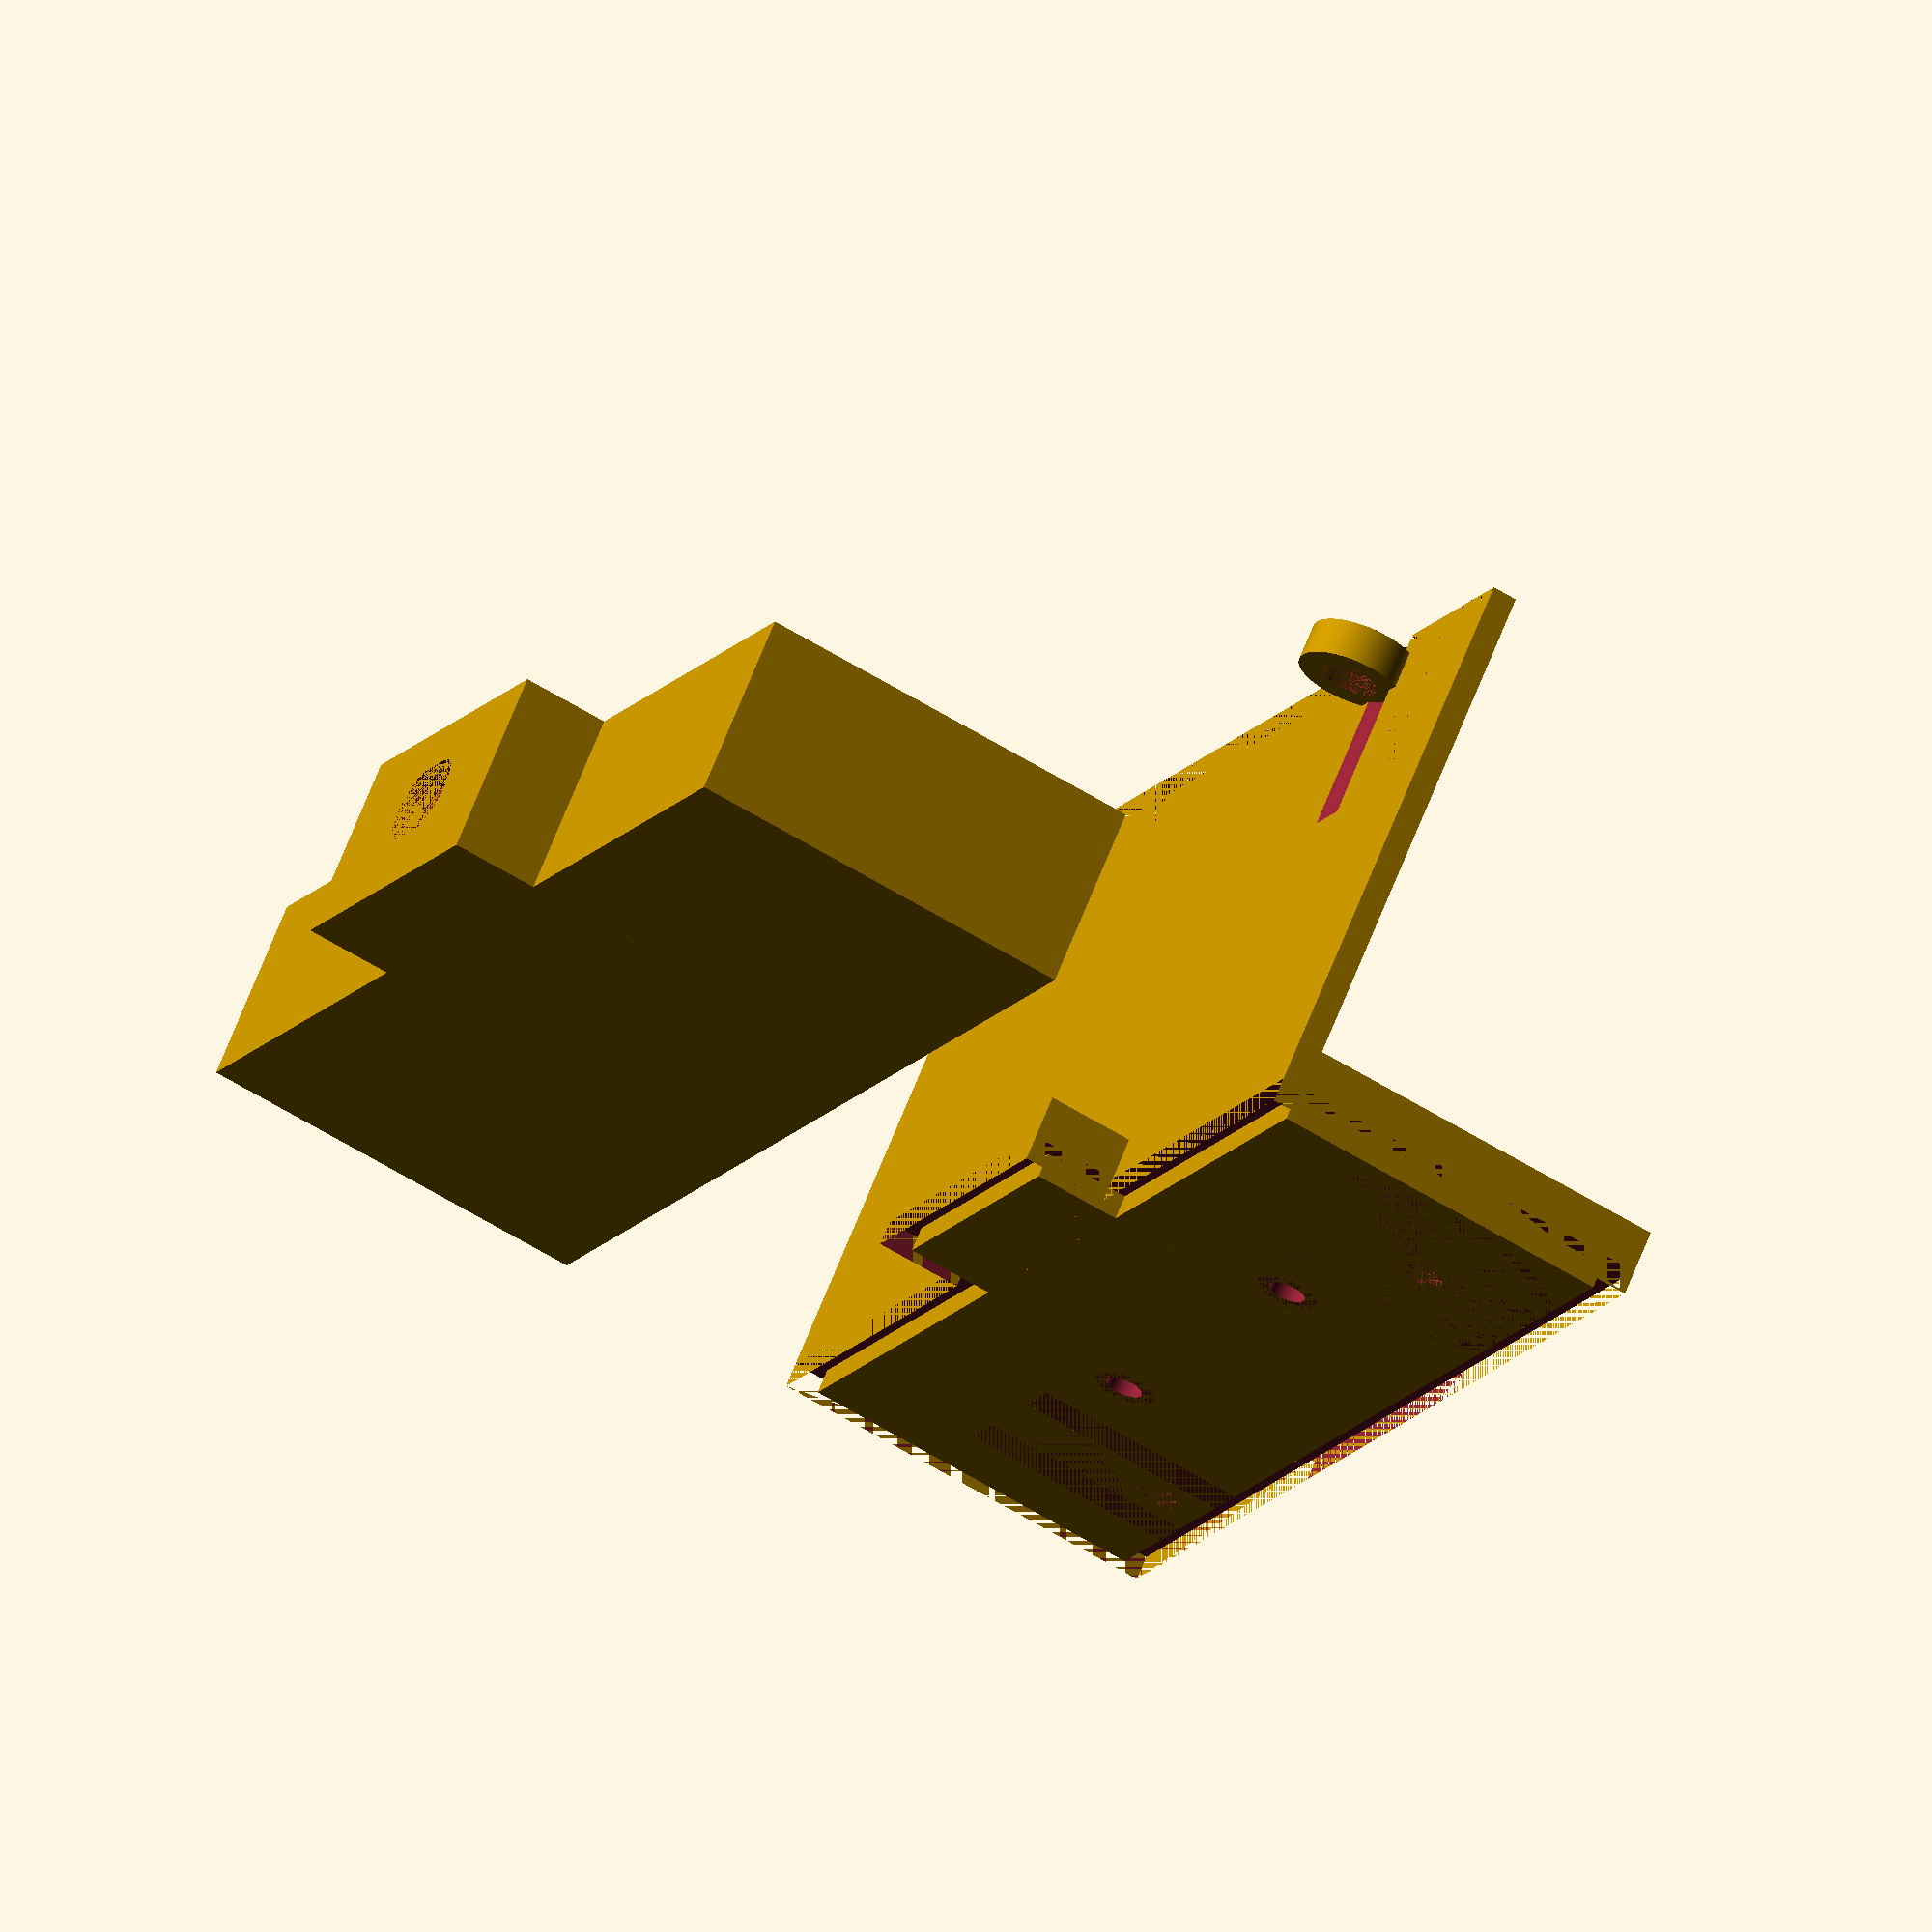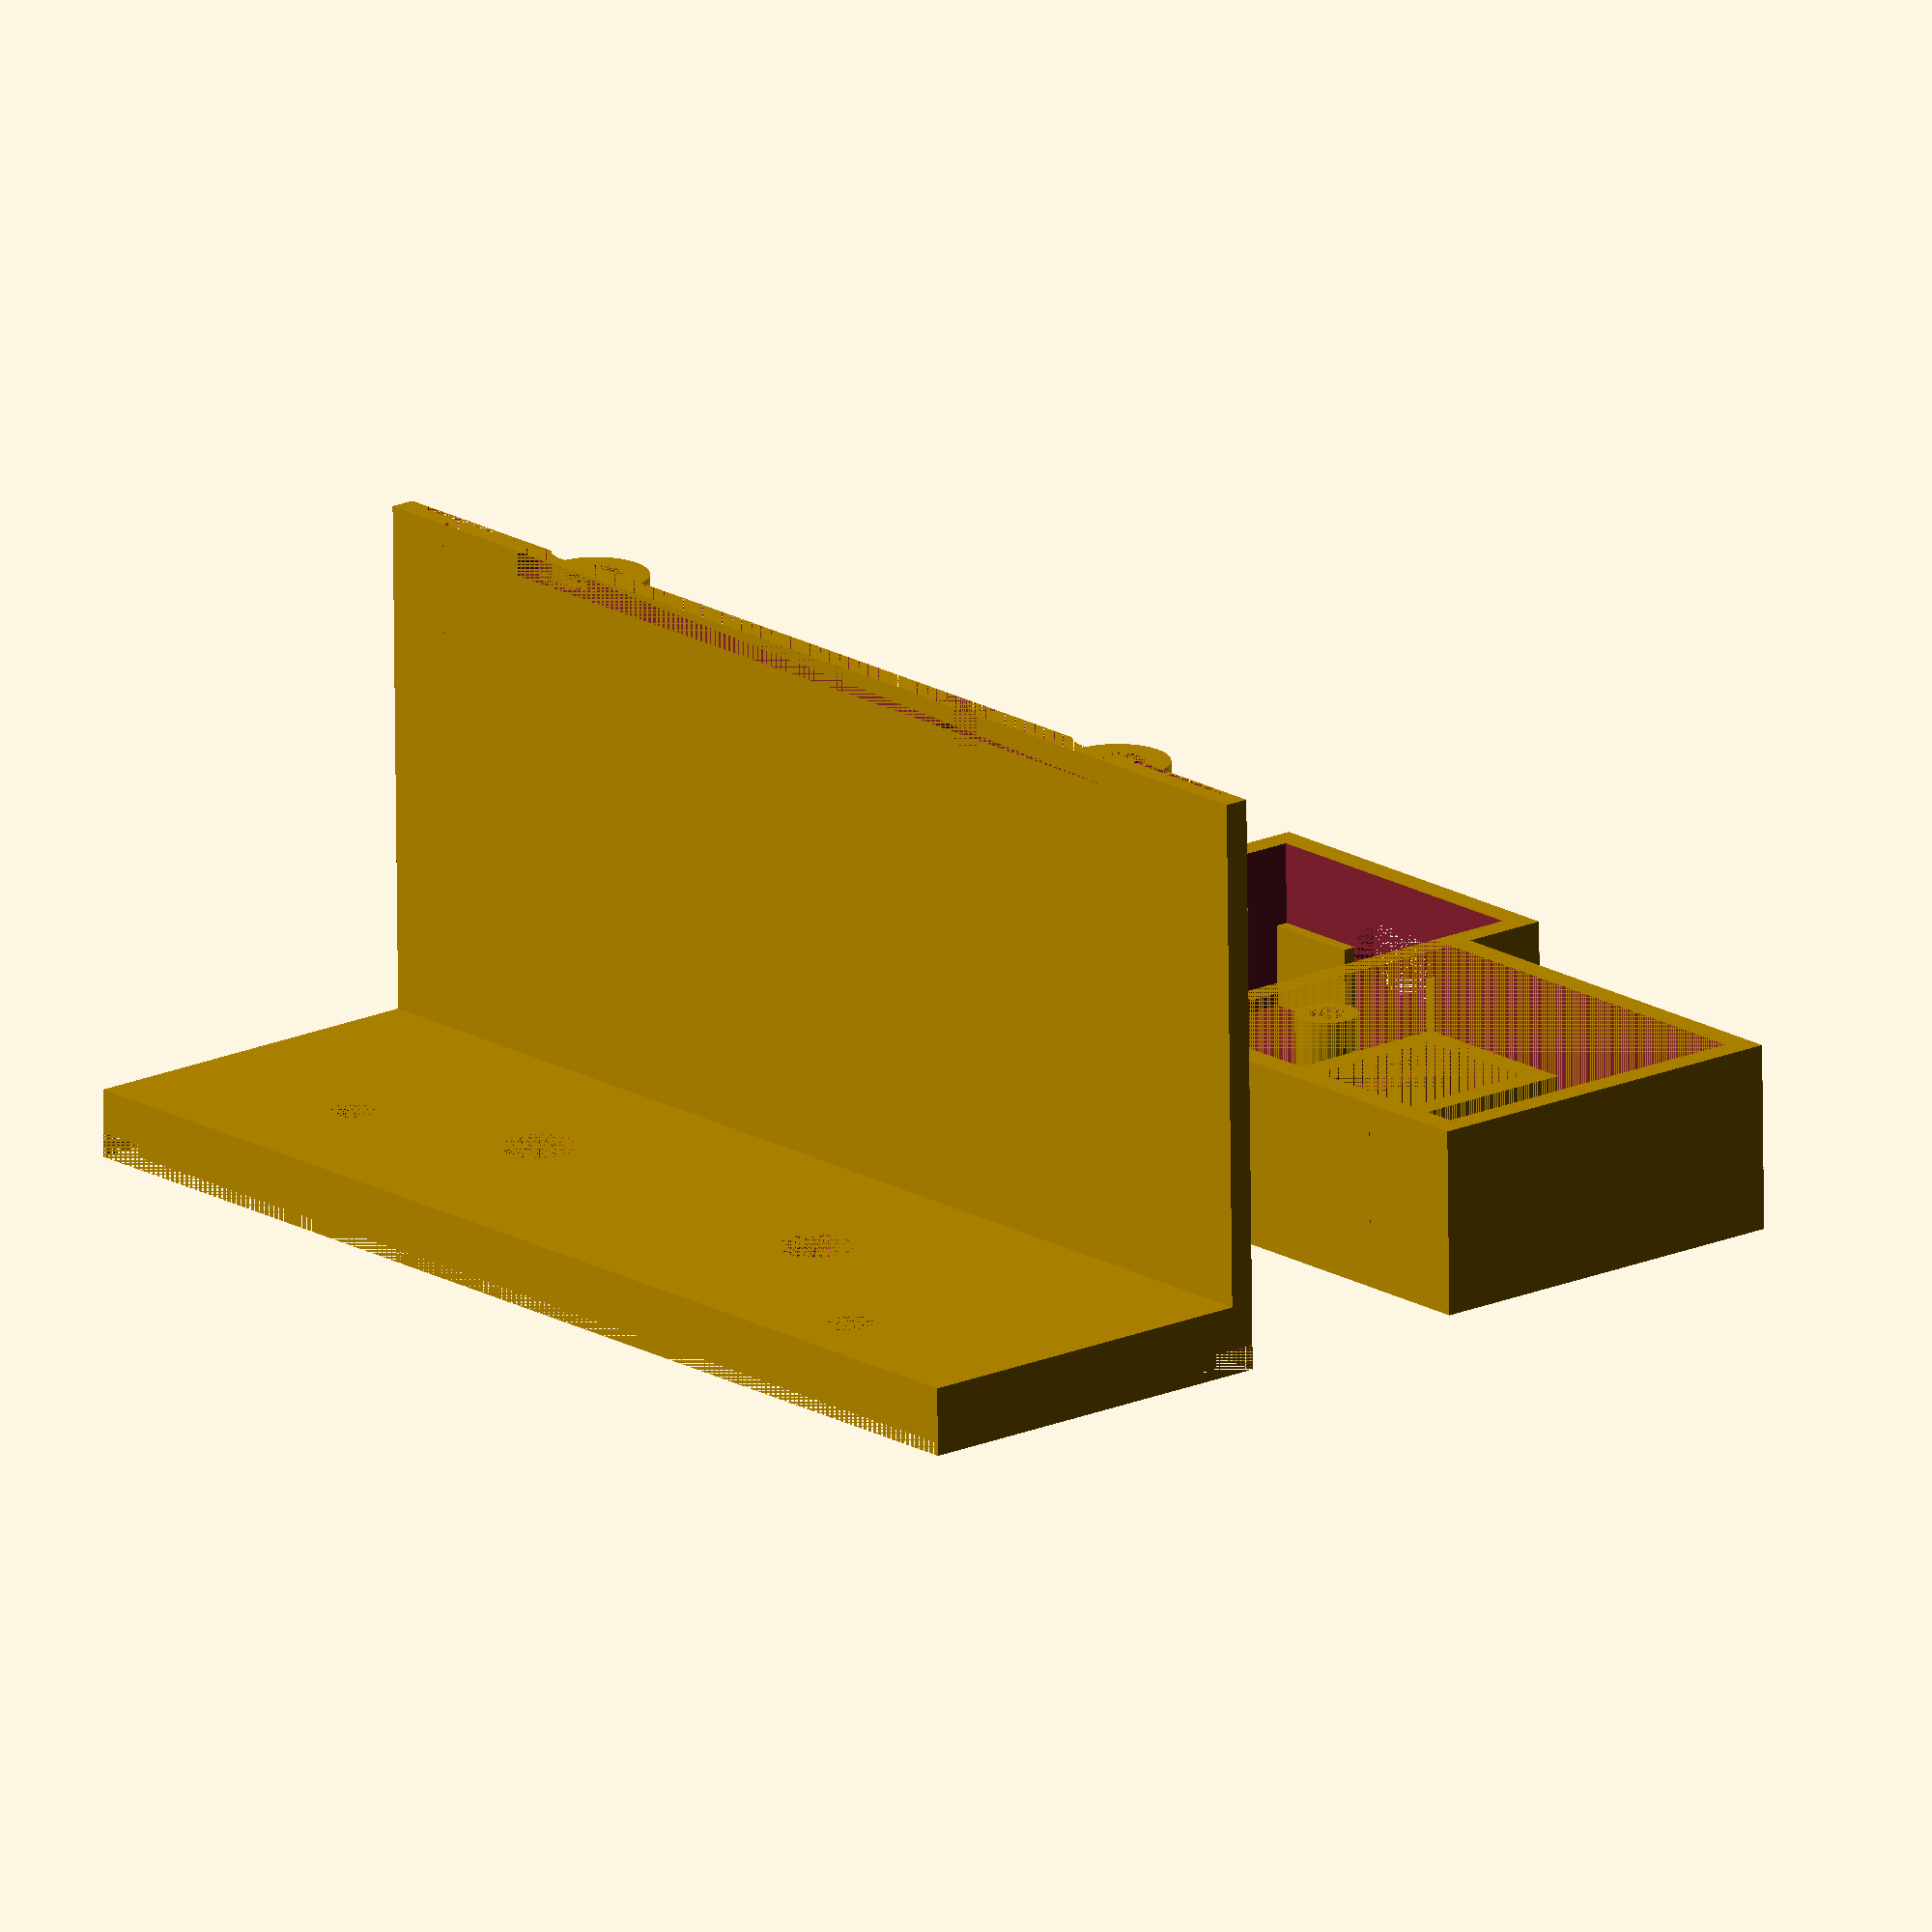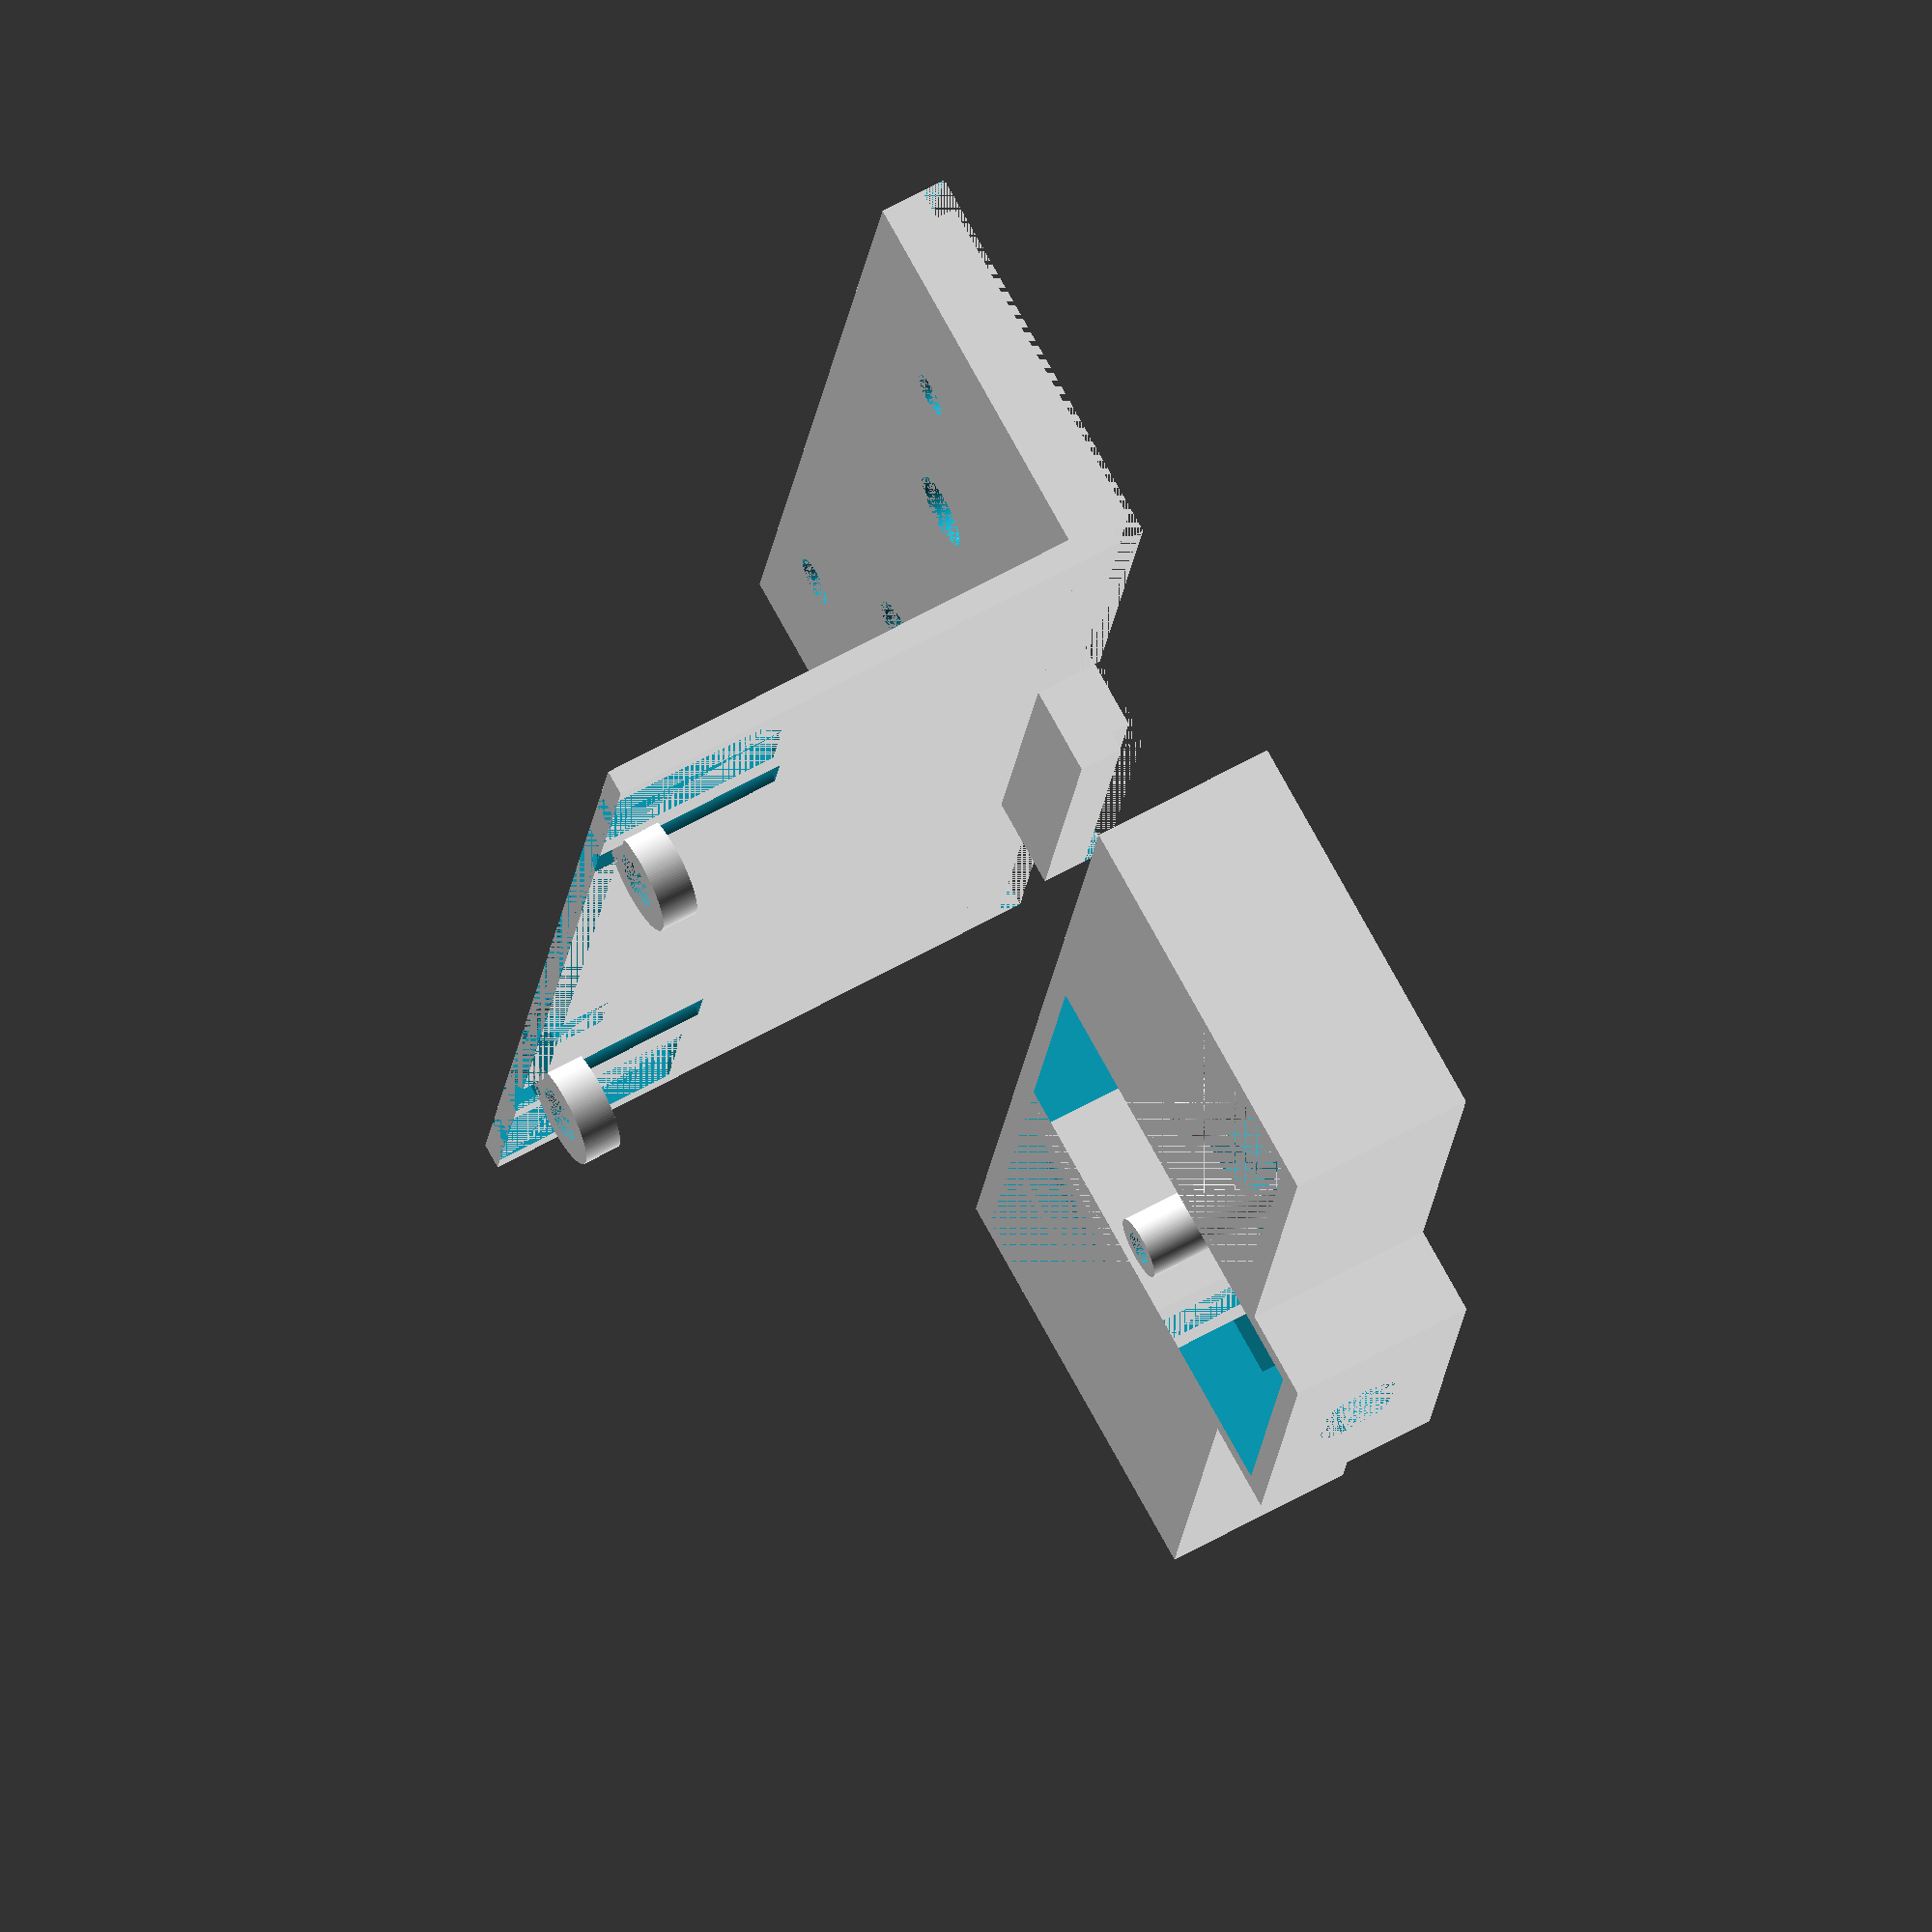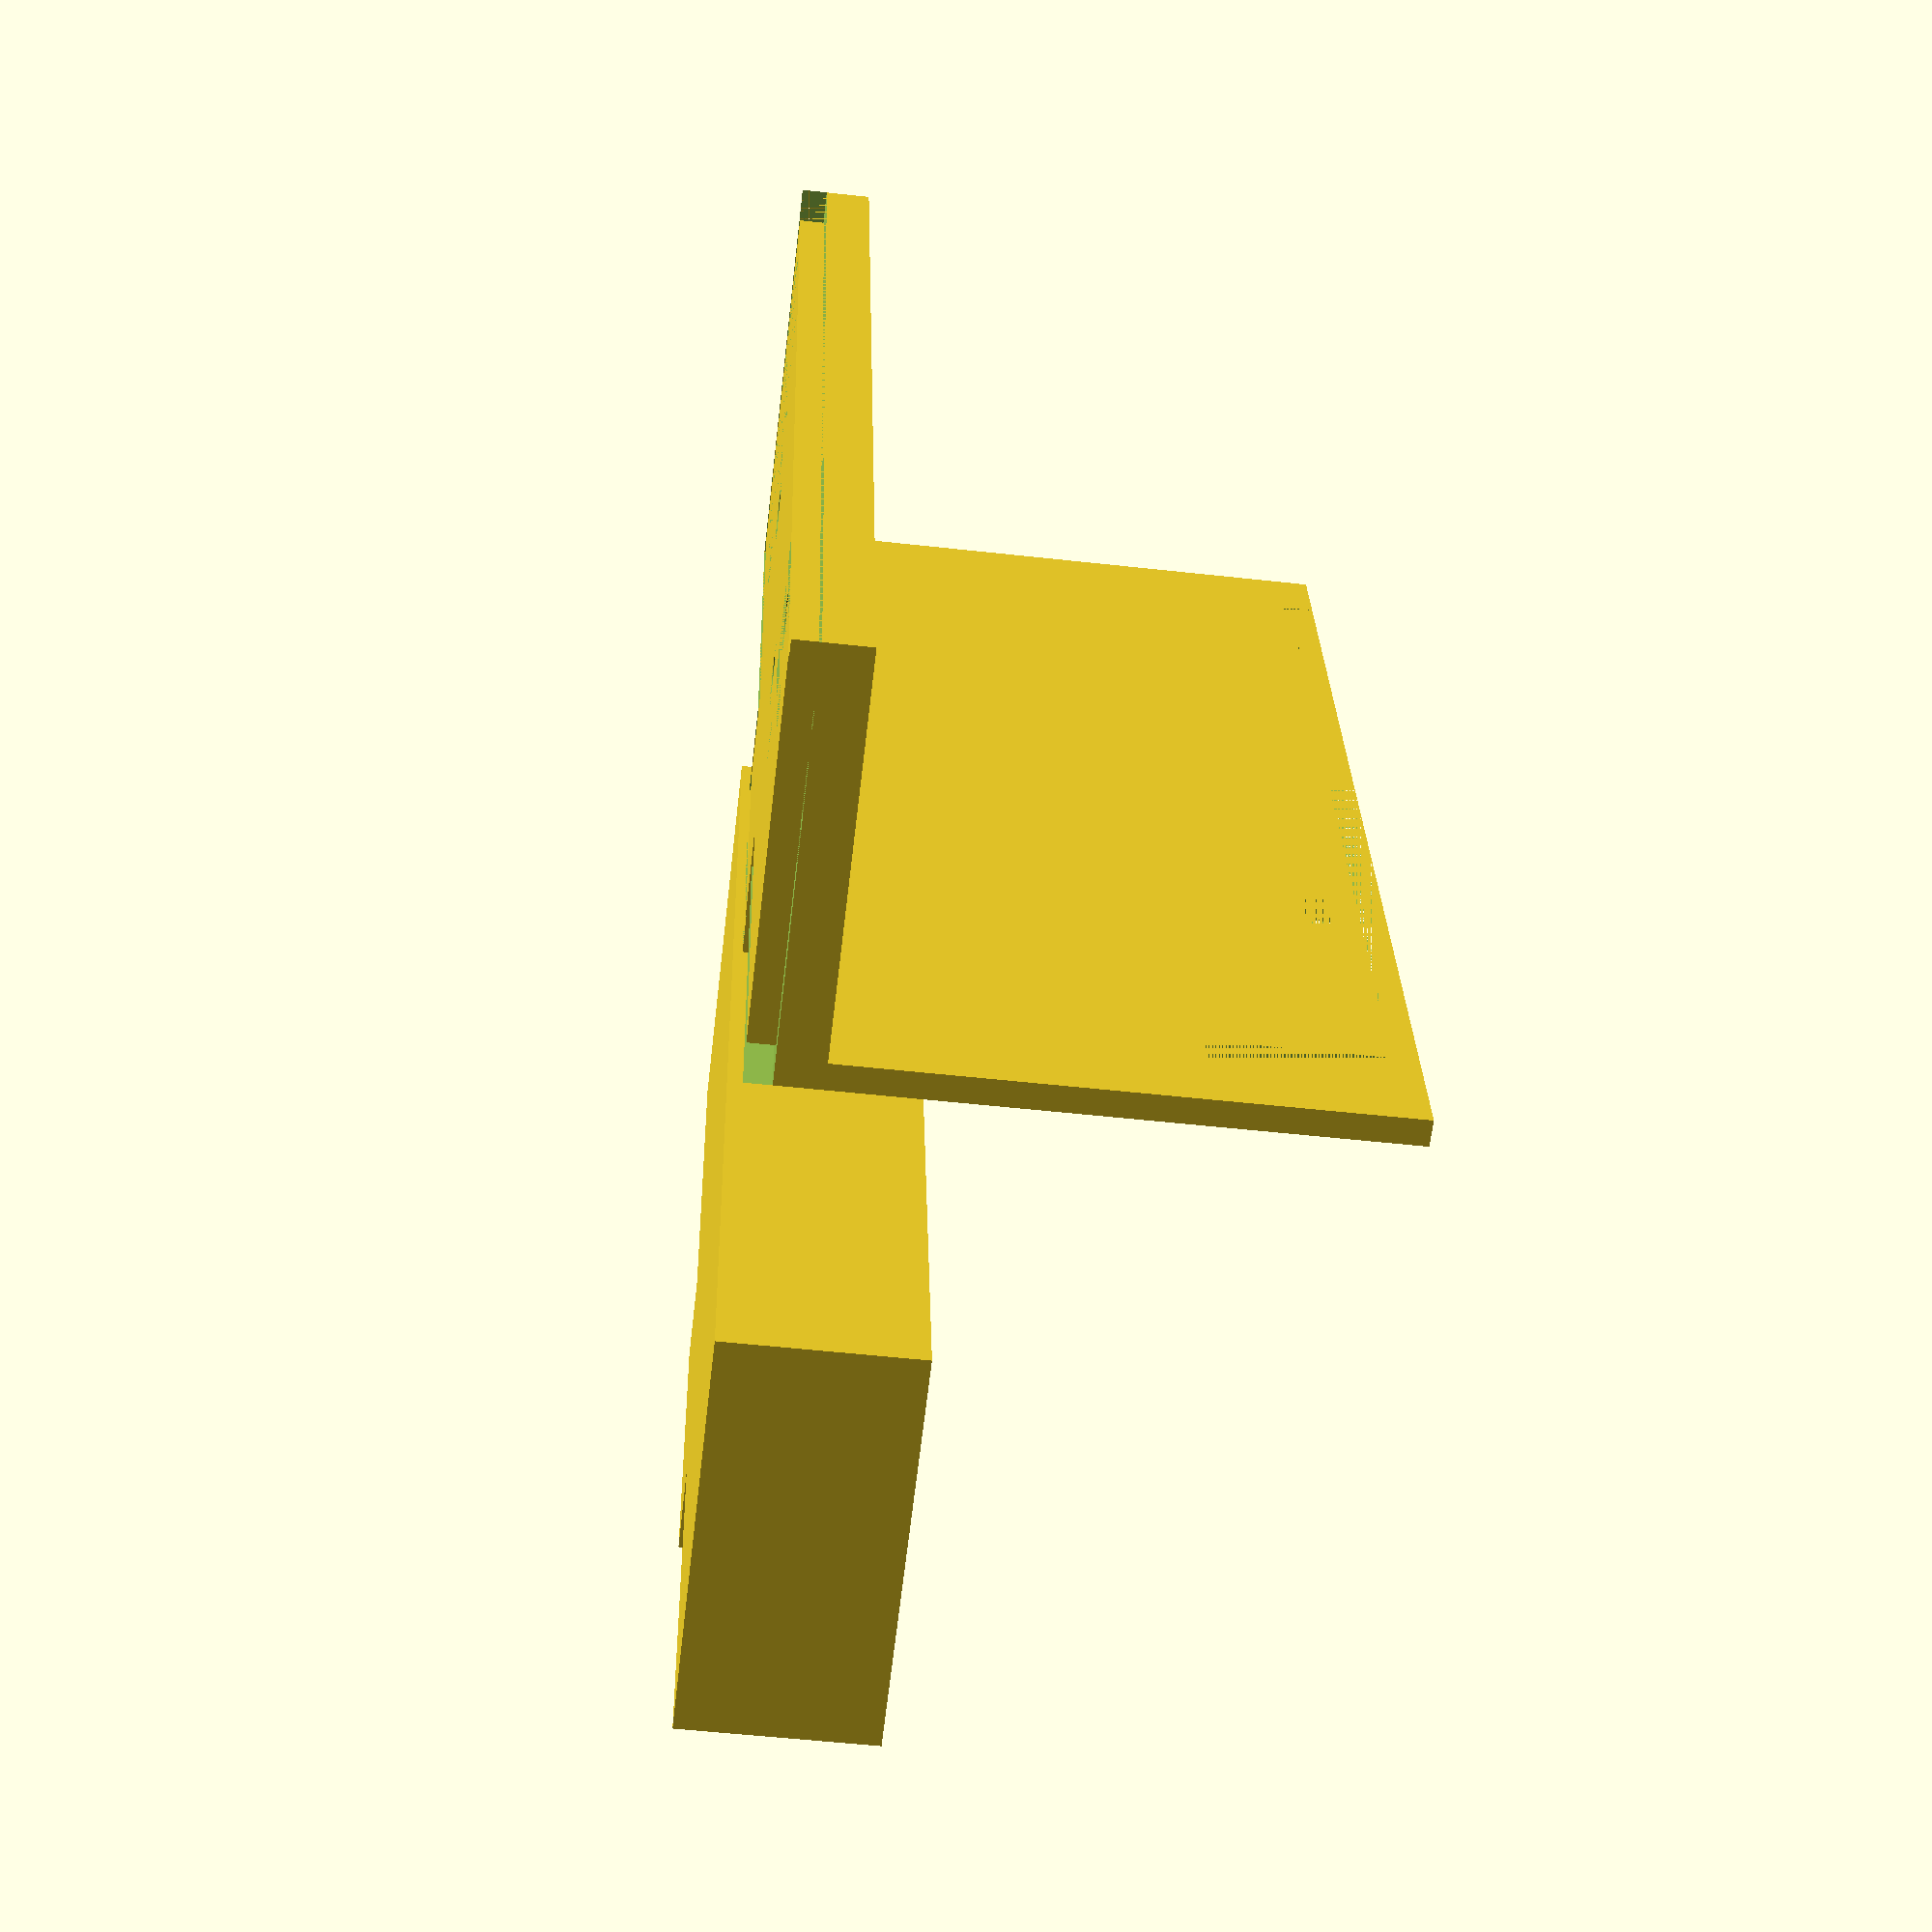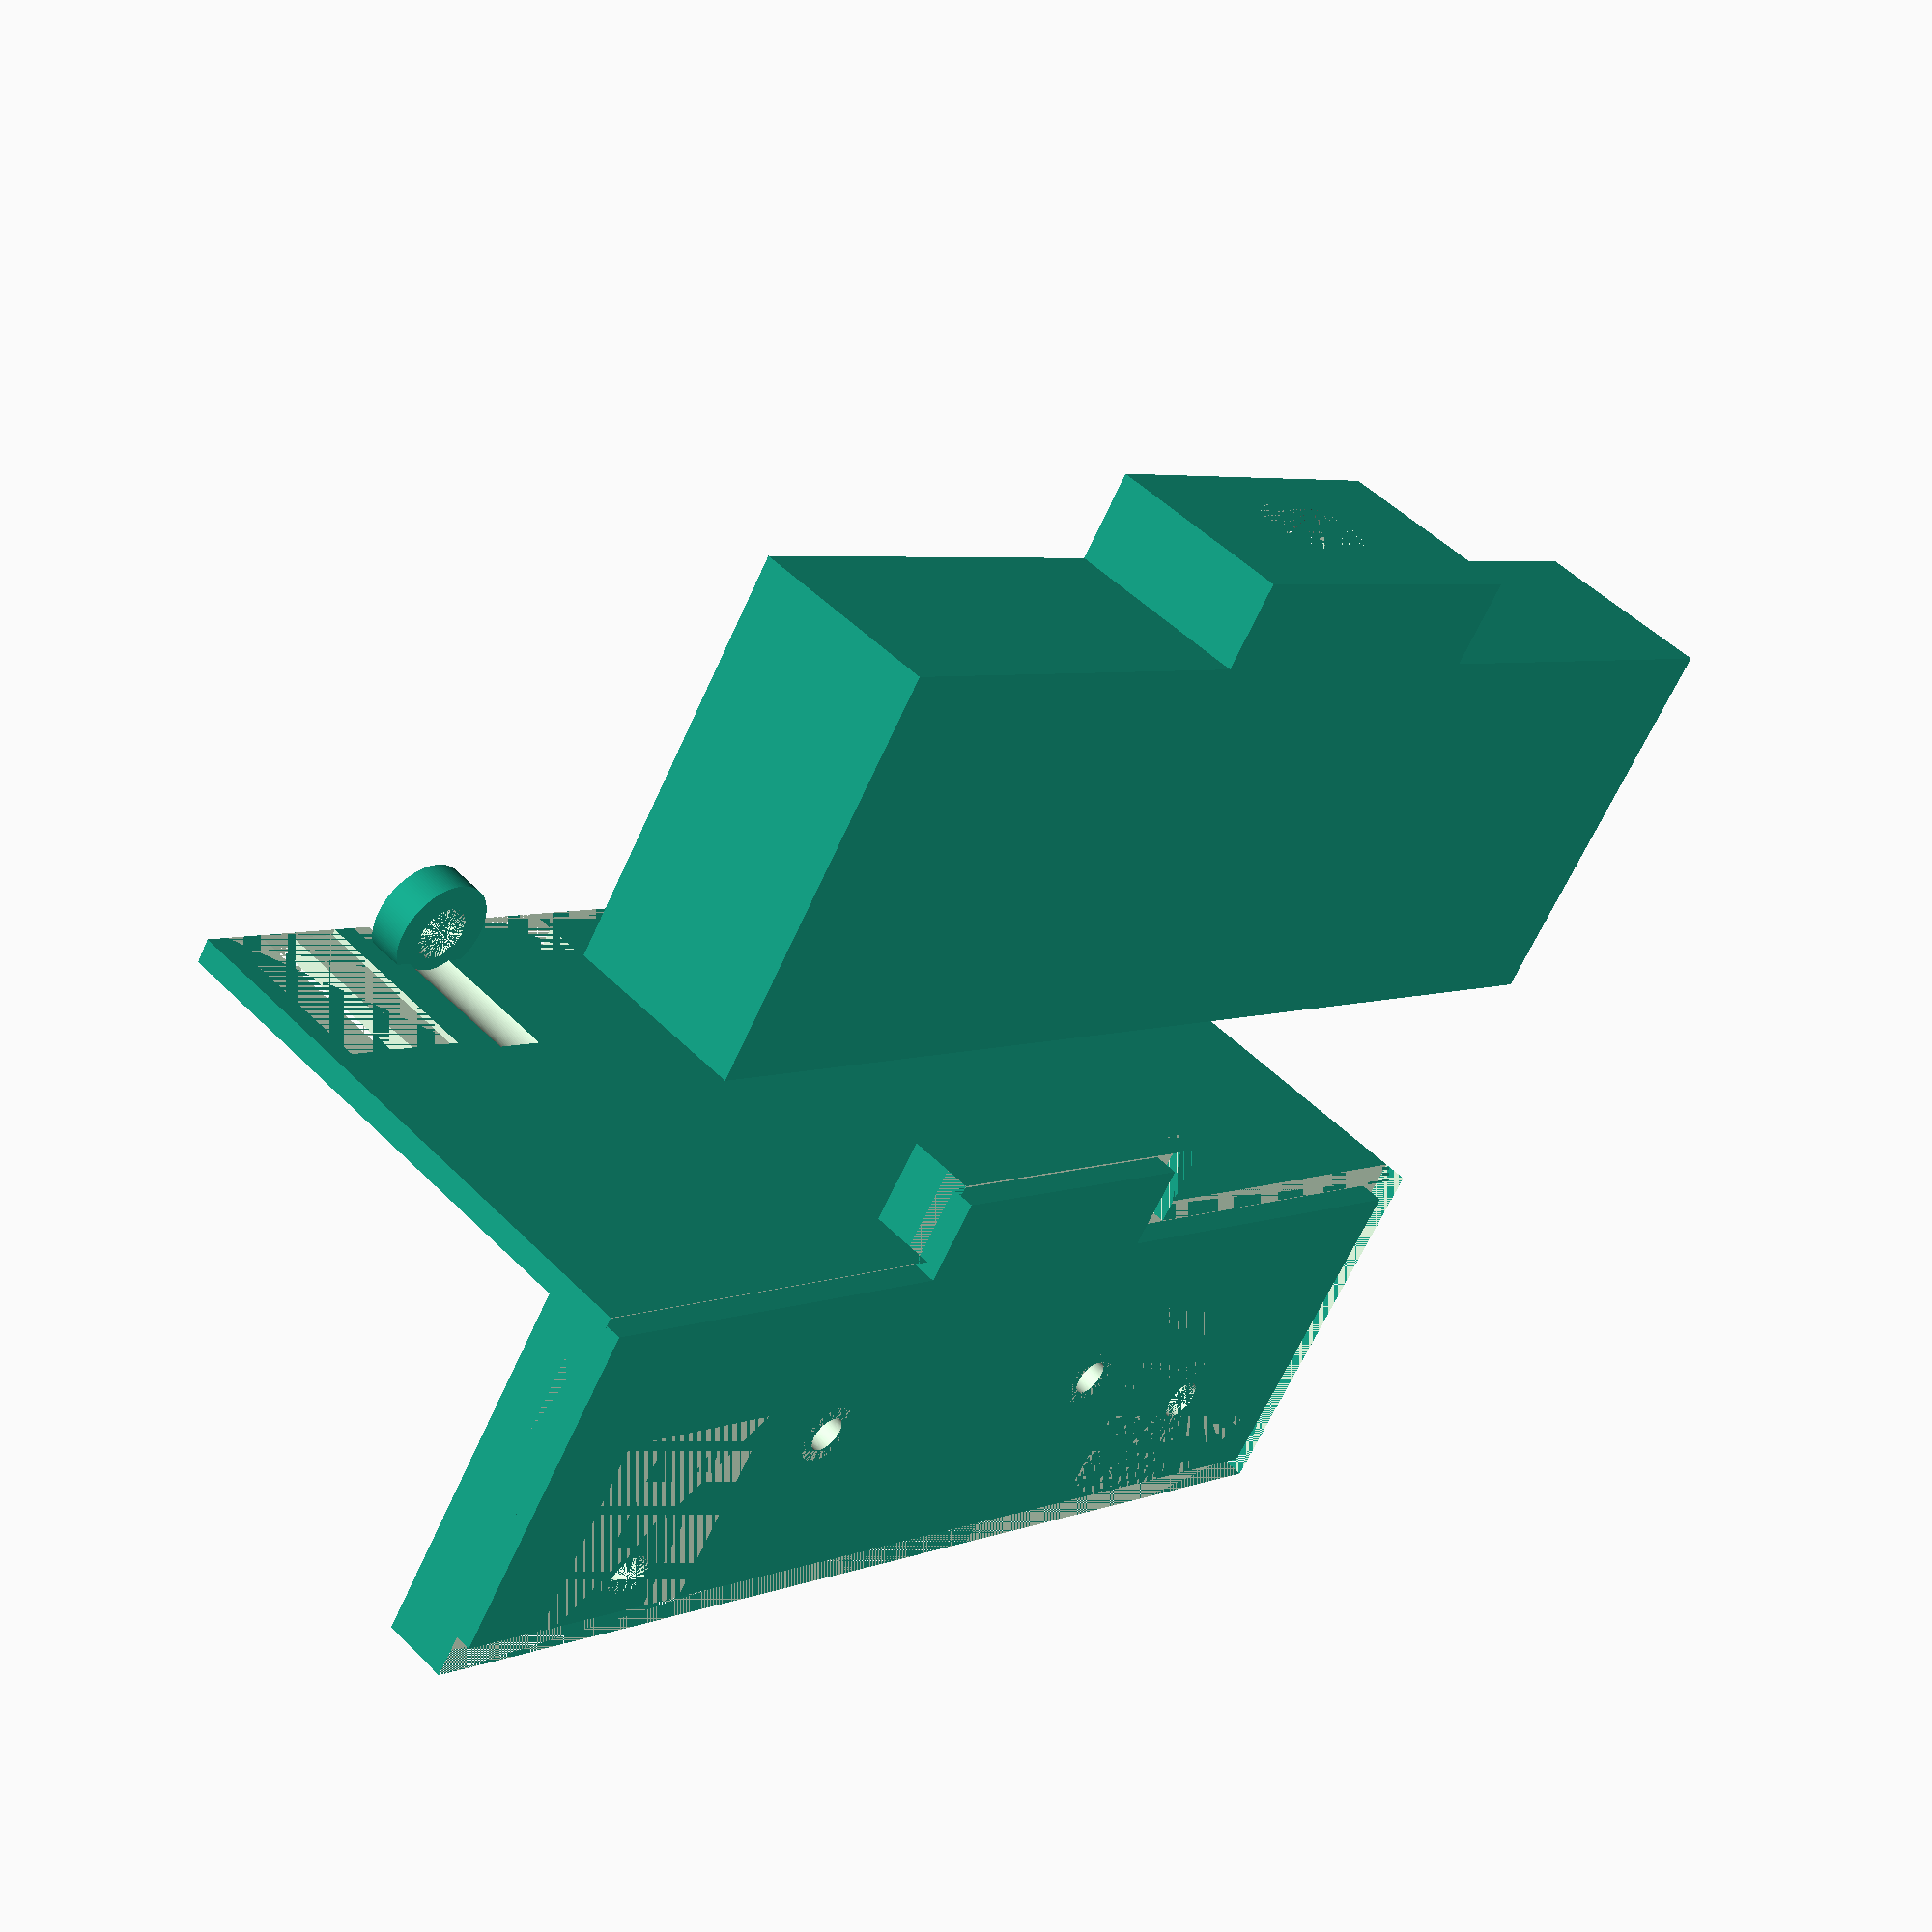
<openscad>
// SPDX-License-Identifier: GPL-2.0

generate="both";

$fn = 128;

base = [100, 32, 5.5];
easy_wall = [base.x, 2, 41];

easy_notch_width = 3;
easy_notch_dist = 85;
easy_notch_height = 26;
easy_notch_thick = 1.5;

easy_notch_mid = 65;
easy_notch_mid_w = 5;
easy_notch_mid_h = 35;
easy_notch_dip_w = 8;

easy_mid_h = 39;
easy_mid_w = 70;

led_info_d = 3.9;
led_info_x = 83;
led_info_y = 5.5;

led_flash_d = 3.5;
led_flash_x = 17;
led_flash_y = 11;

mount_y = 2.6;
mount_out_dia = 8.6;
mount_in_dia = 4.5;
mount_h = 3;
mounts_dist = 62.5;

mount_screw_head_dia = 6.7;
mount_screw_head_h = 25;

screw_dia = 3;

overlap = 2;

cover = [base.x, base.y, 15];
cover_wall = 2;
cover_in = [cover.x - 2 * cover_wall,
	    cover.y - 2 * cover_wall,
	    cover.z - cover_wall];

cover_in_h = cover_in.z - overlap;

usb = [9.7, 6.2, 0];
usb_dia = usb.y;
usb_dist = usb.x - usb_dia;

module screw_sunk(
	l=20,   //length
	dh = 6,   //head dia
	lh = 3,   //head length
	ds = 3.2,  //shaft dia
	)
{
	cylinder(h=lh, r1=dh/2, r2=ds/2);
	cylinder(h=l, r=ds/2);
}

screw_offs_1 = cover.x / 3;
screw_offs_2 = (2 * cover.x) / 3;

module screw_block()
{
	translate([screw_offs_1, cover.y / 2, cover_wall])
		difference() {
			cylinder(d = screw_dia + 2, h = cover.z - overlap - cover_wall);
			cylinder(d = screw_dia - 0.2, h = cover.z - overlap - cover_wall);
	}
	translate([screw_offs_2, cover.y / 2, cover_wall])
		difference() {
			cylinder(d = screw_dia + 2, h = cover_in_h);
			cylinder(d = screw_dia - 0.2, h = cover_in_h);
	}
}

esp_in = [26, 35, cover.z];
esp_out = [esp_in.x + 2 * cover_wall,
	   esp_in.y + 2 * cover_wall,
	   cover.z];

esp_depth = cover_in.z - overlap - 4.5;

module esp_block()
{
	translate([(base.x - esp_out.x) / 2 + cover_wall, cover_wall, cover_wall])
		cube([esp_in.x, 4, esp_depth]);
	translate([(base.x - esp_out.x) / 2 + cover_wall, esp_in.y + cover_wall - 1 , cover_wall])
		cube([(esp_in.x - usb.x) / 2, 1, esp_depth]);
	translate([(base.x - esp_out.x) / 2 + cover_wall + esp_in.x - (esp_in.x - usb.x) / 2, esp_in.y + cover_wall - 1 , cover_wall])
		cube([(esp_in.x - usb.x) / 2, 1, esp_depth]);
}

mount_fl_dia = 26;
mount_fl_w = 24.1;
mount_fl_th = 1.5;

module flash_block()
{
	translate([led_flash_x, (mount_fl_dia + 2) / 2, cover_wall])
		intersection() {
			difference() {
				cylinder(d = mount_fl_dia + 2, h = cover_in_h); 
				translate([0, 0, cover_in_h - mount_fl_th])
					cylinder(d = mount_fl_dia, h = mount_fl_th); 
				cylinder(d = mount_fl_dia - 3, h = cover_in_h); 
			}
			translate([-(mount_fl_dia + 2) / 2,
				   -mount_fl_dia / 2 + (mount_fl_dia - mount_fl_w) / 2,
				 0])
				cube([mount_fl_w, mount_fl_w, cover_in_h]);
	}
}

mount_info_x = 11.2;
mount_info_y = 15.2;
mount_info_th = 1.9;

module info_block()
{
	translate([led_info_x - mount_info_x / 2 - cover_wall, 0, cover_wall])
		difference() {
			cube([mount_info_x + 2 * cover_wall,
			      mount_info_y + 2 * cover_wall,
			      cover_in_h]);
			translate([cover_wall, cover_wall, cover_in_h - mount_info_th])
				cube([mount_info_x, mount_info_y, mount_info_th]);
			translate([2 * cover_wall, cover_wall, 0])
				cube([mount_info_x - 2 * cover_wall,
				      mount_info_y + cover_wall, cover_in_h]);
		}
}

module cover()
{
	difference() {
		union() {
			cube(cover);
			translate([(base.x - esp_out.x) / 2, 0, 0])
				cube(esp_out);
		}
		translate([cover_wall, cover_wall, cover_wall])
			cube(cover_in);
		translate([(base.x - esp_out.x) / 2 + cover_wall, cover_wall, cover_wall])
			cube(esp_in);
		translate([(base.x - usb_dist) / 2, esp_in.y + cover_wall, cover.z - overlap - 5]) {
			rotate([-90, 0, 0]) hull() {
				cylinder(d = usb_dia, h = cover_wall);
				translate([usb_dist, 0, 0])
					cylinder(d = usb_dia, h = cover_wall);
			}
		}
	}
	screw_block();
	esp_block();
	flash_block();
	info_block();
}

module notch()
{
	cube([easy_notch_width, easy_wall.y, easy_wall.z - easy_notch_height]);
	translate([-easy_notch_dip_w / 2, easy_notch_thick, 0])
		cube([easy_notch_width + easy_notch_dip_w, easy_wall.y - easy_notch_thick, easy_wall.z - easy_notch_height]);
}

module mount()
{
	translate([0, 0, -mount_h / 2]) difference() {
		cylinder(d = mount_out_dia, h = mount_h, center = true);
		cylinder(d = mount_in_dia, h = mount_h, center = true);
	}
}

module main()
{
	difference() {
		union() {
			cube(base);
			translate([0, base.y - easy_wall.y, base.z])
				cube(easy_wall);
			translate([(base.x - esp_out.x) / 2, 0, 0])
				cube([esp_out.x, esp_out.y, base.z]);
		}
		translate([(base.x - easy_notch_dist - easy_notch_width) / 2,
			   base.y - easy_wall.y, easy_notch_height + base.z]) {
			notch();
			translate([easy_notch_dist, 0, 0])
				notch();
		}	
		translate([easy_notch_mid, base.y - easy_wall.y, easy_notch_mid_h + base.z])
			cube([easy_notch_mid_w, easy_wall.y, easy_wall.z - easy_notch_mid_h]);
		translate([(base.x - easy_mid_w) / 2, base.y - easy_wall.y, easy_mid_h + base.z])
			cube([easy_mid_w, easy_wall.y, easy_wall.z - easy_mid_h]);
		translate([led_info_x, led_info_y, 0])
			cylinder(d = led_info_d, h = base.z);
		translate([led_flash_x, led_flash_y, 0])
			cylinder(d = led_flash_d, h = base.z);
		translate([(base.x - mounts_dist) / 2, base.y + mount_y, easy_mid_h + base.z - mount_h / 2])
			cylinder(d = mount_screw_head_dia, h = mount_screw_head_h, center = true);
		translate([base.x - (base.x - mounts_dist) / 2, base.y + mount_y, easy_mid_h + base.z - mount_h / 2])
			cylinder(d = mount_screw_head_dia, h = mount_screw_head_h, center = true);
		translate([screw_offs_1, base.y / 2, base.z])
			mirror([0, 0, 1])
				screw_sunk(l=10, dh=6, lh=3, ds=screw_dia);
		translate([screw_offs_2, base.y / 2, base.z])
			mirror([0, 0, 1])
				screw_sunk(l=10, dh=6, lh=3, ds=screw_dia);
		translate([0, 0, -cover.z + overlap])
			cover();
	}
	translate([(base.x - mounts_dist) / 2, base.y + mount_y, easy_mid_h + base.z])
		mount();
	translate([base.x - (base.x - mounts_dist) / 2, base.y + mount_y, easy_mid_h + base.z])
		mount();
}

if (generate == "holder")
	main();

if (generate == "cover")
	cover();

if (generate == "both") {
	main();
	translate([0, base.y + 20, 0])
		cover();
}

</openscad>
<views>
elev=293.1 azim=66.0 roll=201.5 proj=o view=solid
elev=251.8 azim=229.7 roll=179.4 proj=o view=wireframe
elev=296.7 azim=101.2 roll=60.6 proj=o view=solid
elev=53.3 azim=101.2 roll=263.2 proj=p view=solid
elev=130.6 azim=146.2 roll=42.2 proj=p view=wireframe
</views>
